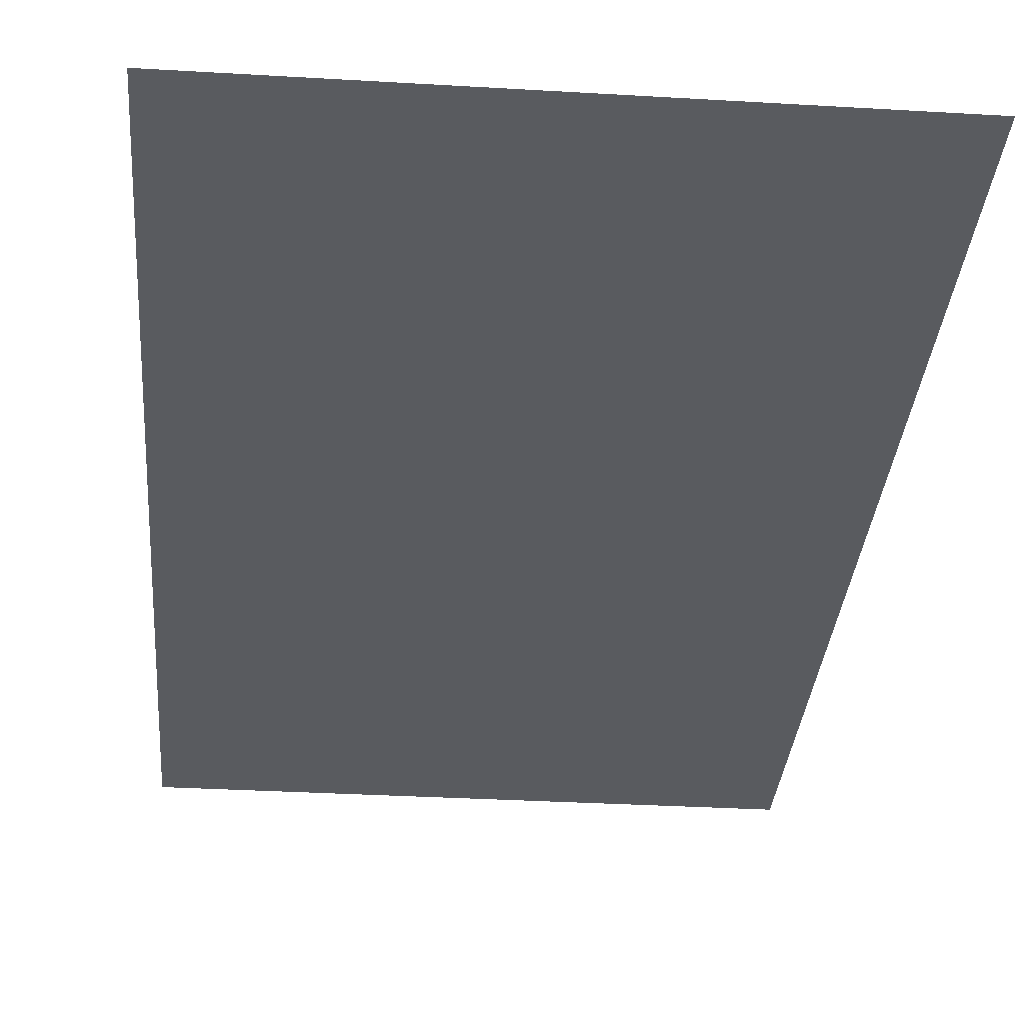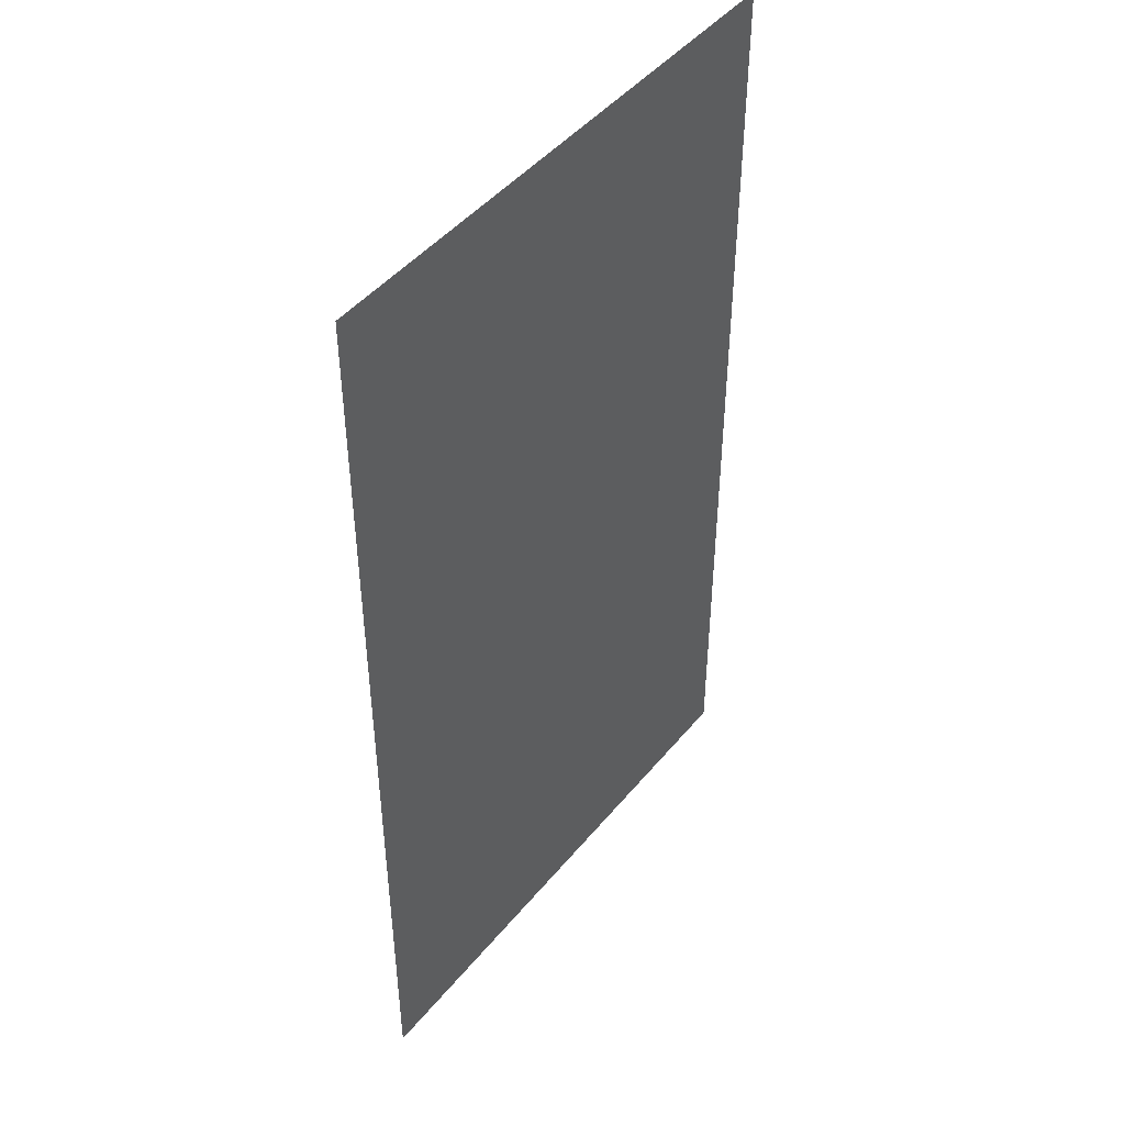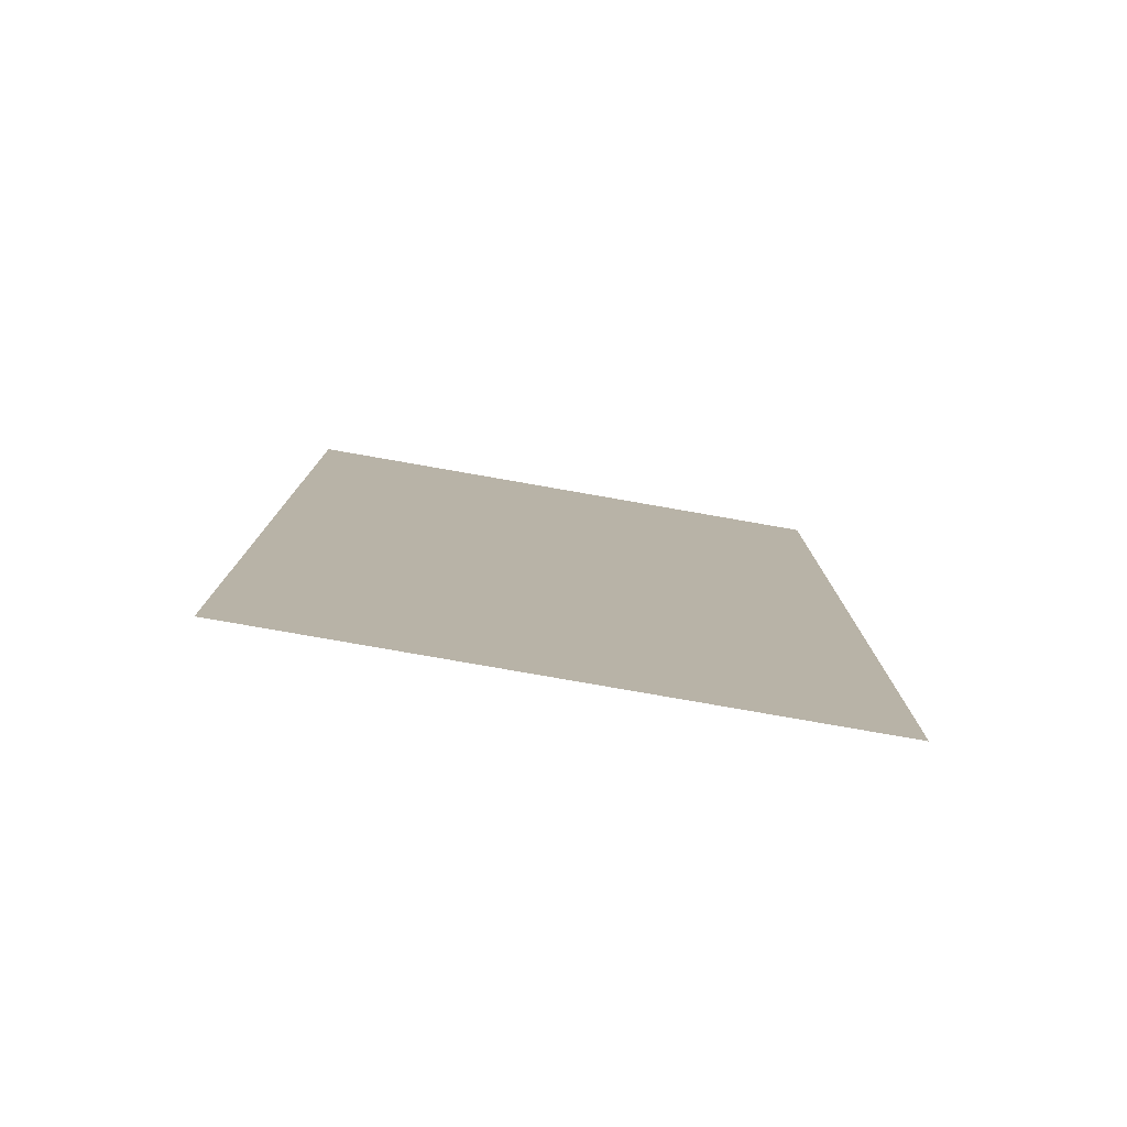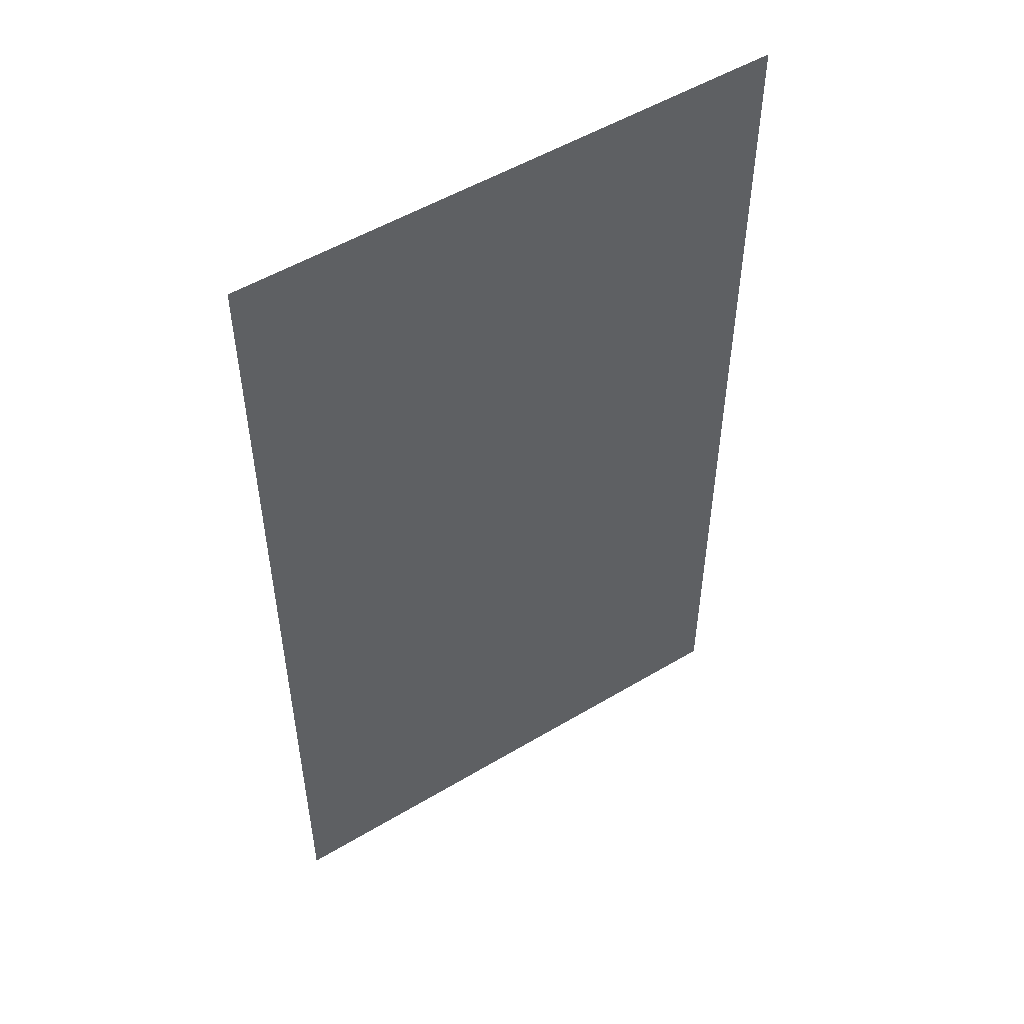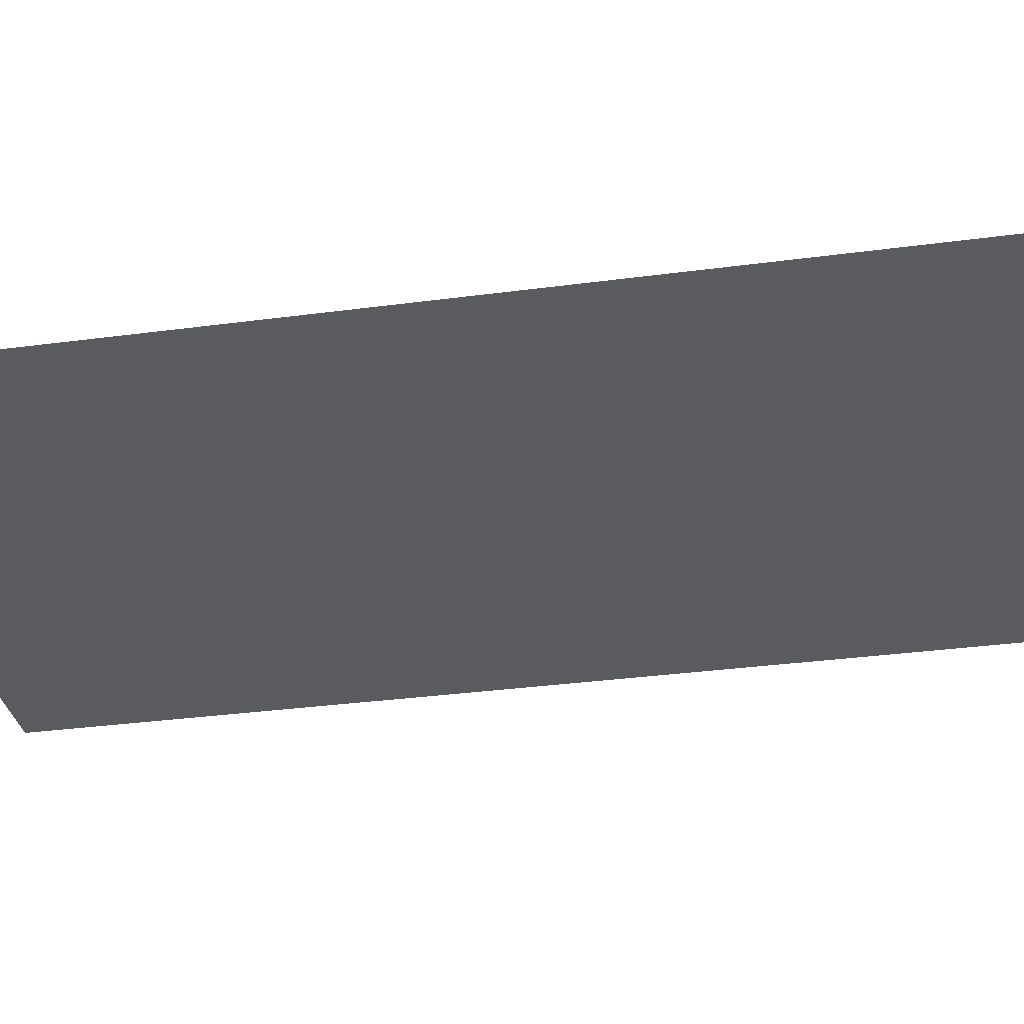
<metadata>
{"format":"obj","ext":"obj","renderer":"f3d","projection":"perspective","resolution":1024,"background":"white","views":[{"elev":-32.6,"azim":175.3,"up":"+Y"},{"elev":46.1,"azim":126.9,"up":"+Z"},{"elev":-79.8,"azim":-9.9,"up":"+Z"},{"elev":52.3,"azim":147.2,"up":"+Z"},{"elev":-32.2,"azim":-79.3,"up":"+Y"}]}
</metadata>
<code>
g ice_background_mesh
v -57.08 -20.67 200
v 57.08 -20.67 190
v 57.08 -20.67 200
v -57.08 -20.67 190
v 57.08 -20.67 180
v -57.08 -20.67 180
v 57.08 -20.67 170
v -57.08 -20.67 170
v 57.08 -20.67 160
v -57.08 -20.67 160
v 57.08 -20.67 150
v -57.08 -20.67 150
v 57.08 -20.67 140
v -57.08 -20.67 140
v 57.08 -20.67 130
v -57.08 -20.67 130
v 57.08 -20.67 120
v -57.08 -20.67 120
v 57.08 -20.67 110
v -57.08 -20.67 110
v 57.08 -20.67 100
v -57.08 -20.67 100
v 57.08 -20.67 90
v -57.08 -20.67 90
v 57.08 -20.67 80
v -57.08 -20.67 80
v 57.08 -20.67 70
v -57.08 -20.67 70
v 57.08 -20.67 60
v -57.08 -20.67 60
v 57.08 -20.67 50
v -57.08 -20.67 50
v 57.08 -20.67 40
v -57.08 -20.67 40
v 57.08 -20.67 30
v -57.08 -20.67 30
v 57.08 -20.67 20
v -57.08 -20.67 20
v 57.08 -20.67 10
v -57.08 -20.67 10
v 57.08 -20.67 0
v -57.08 -20.67 0
g ice_background_mesh_0
f 3 2 1
f 2 4 1
f 2 5 4
f 5 6 4
f 5 7 6
f 7 8 6
f 7 9 8
f 9 10 8
f 9 11 10
f 11 12 10
f 11 13 12
f 13 14 12
f 13 15 14
f 15 16 14
f 15 17 16
f 17 18 16
f 17 19 18
f 19 20 18
f 19 21 20
f 21 22 20
f 21 23 22
f 23 24 22
f 23 25 24
f 25 26 24
f 25 27 26
f 27 28 26
f 27 29 28
f 29 30 28
f 29 31 30
f 31 32 30
f 31 33 32
f 33 34 32
f 33 35 34
f 35 36 34
f 35 37 36
f 37 38 36
f 37 39 38
f 39 40 38
f 39 41 40
f 41 42 40

</code>
